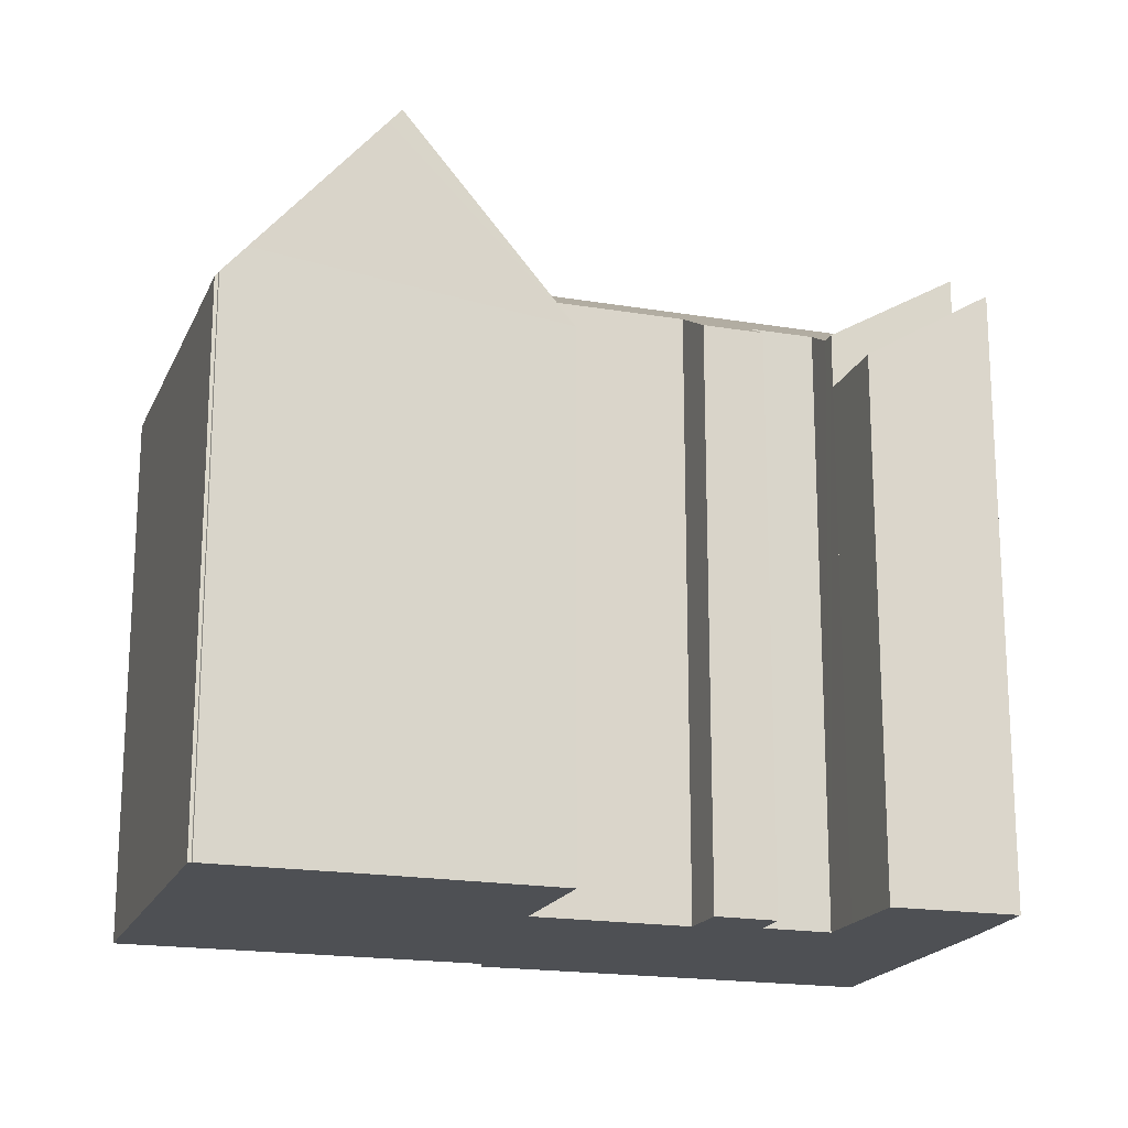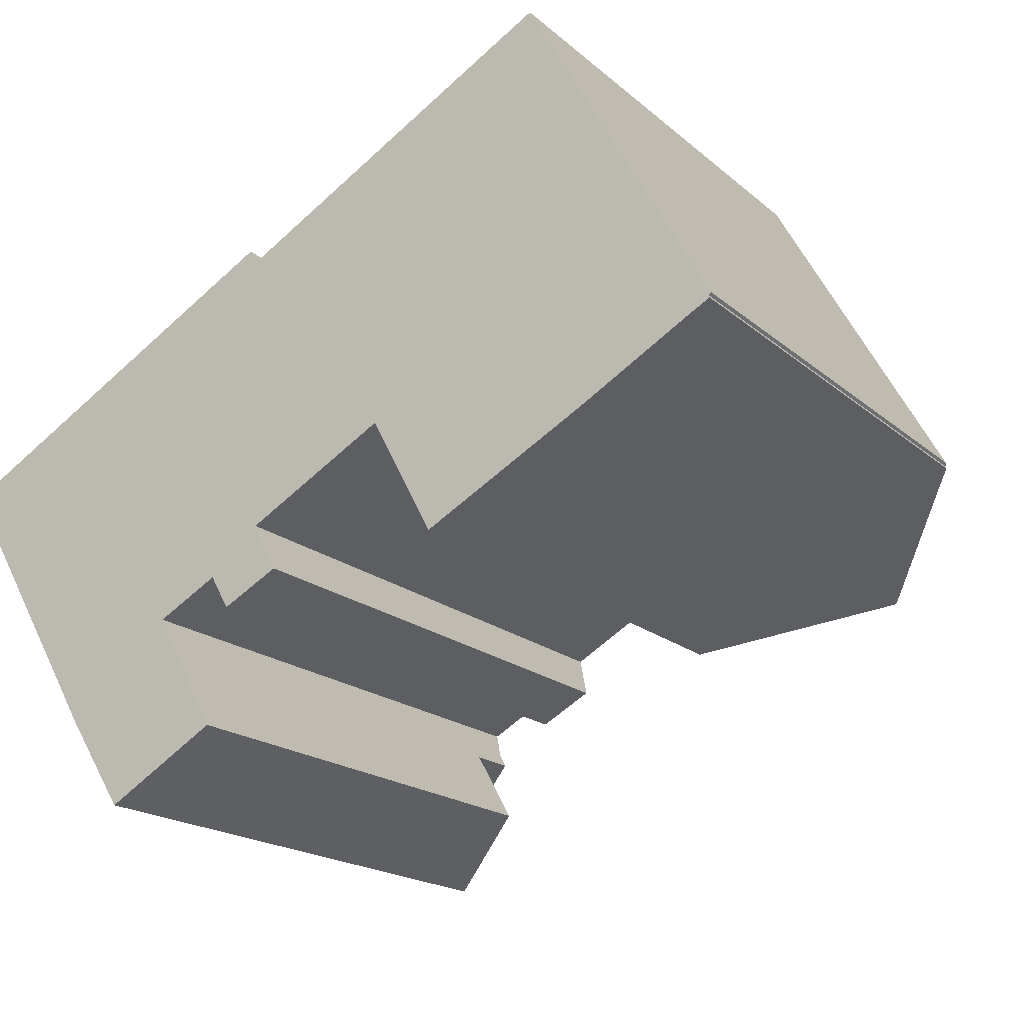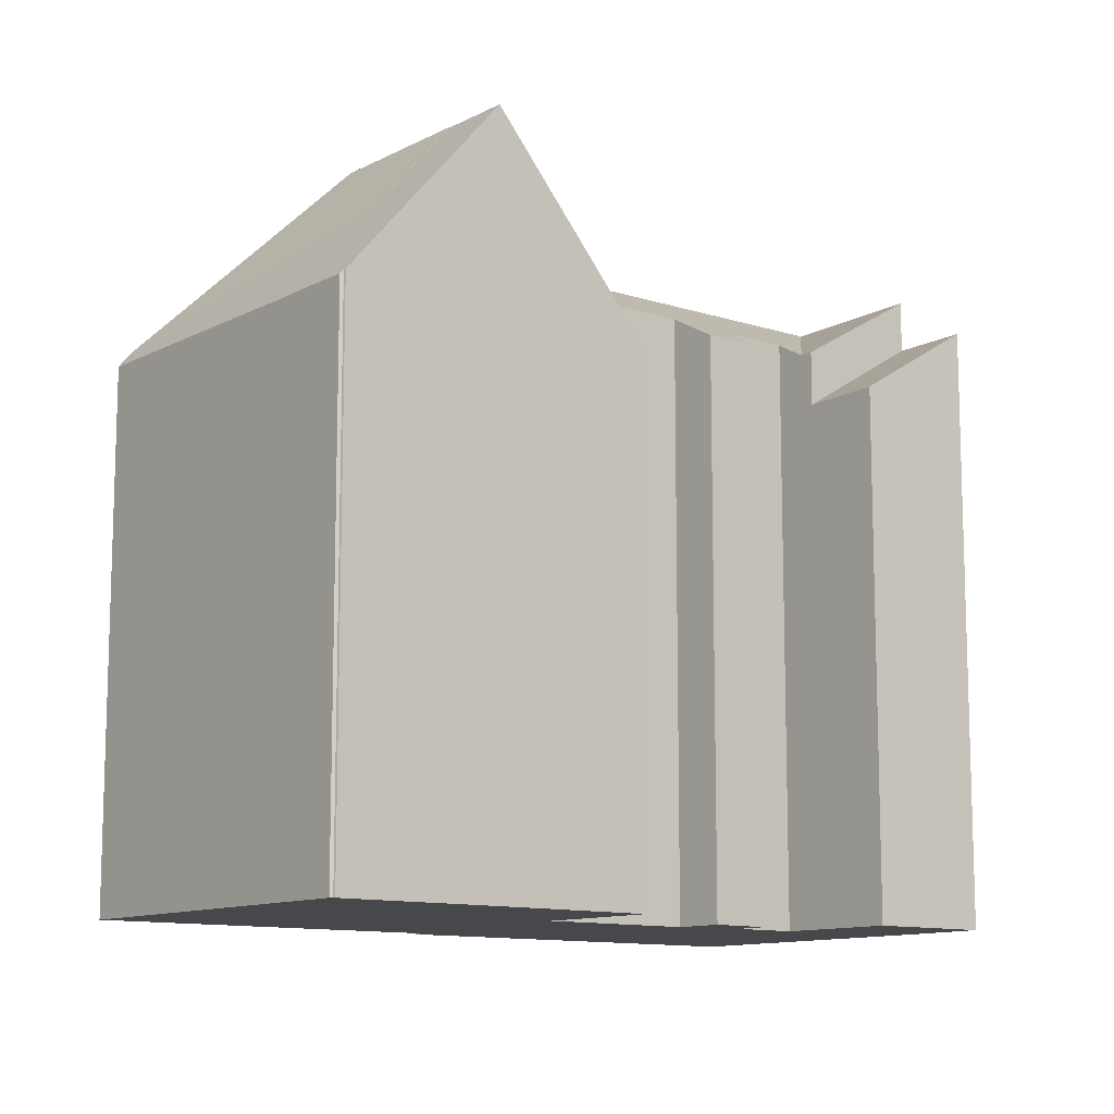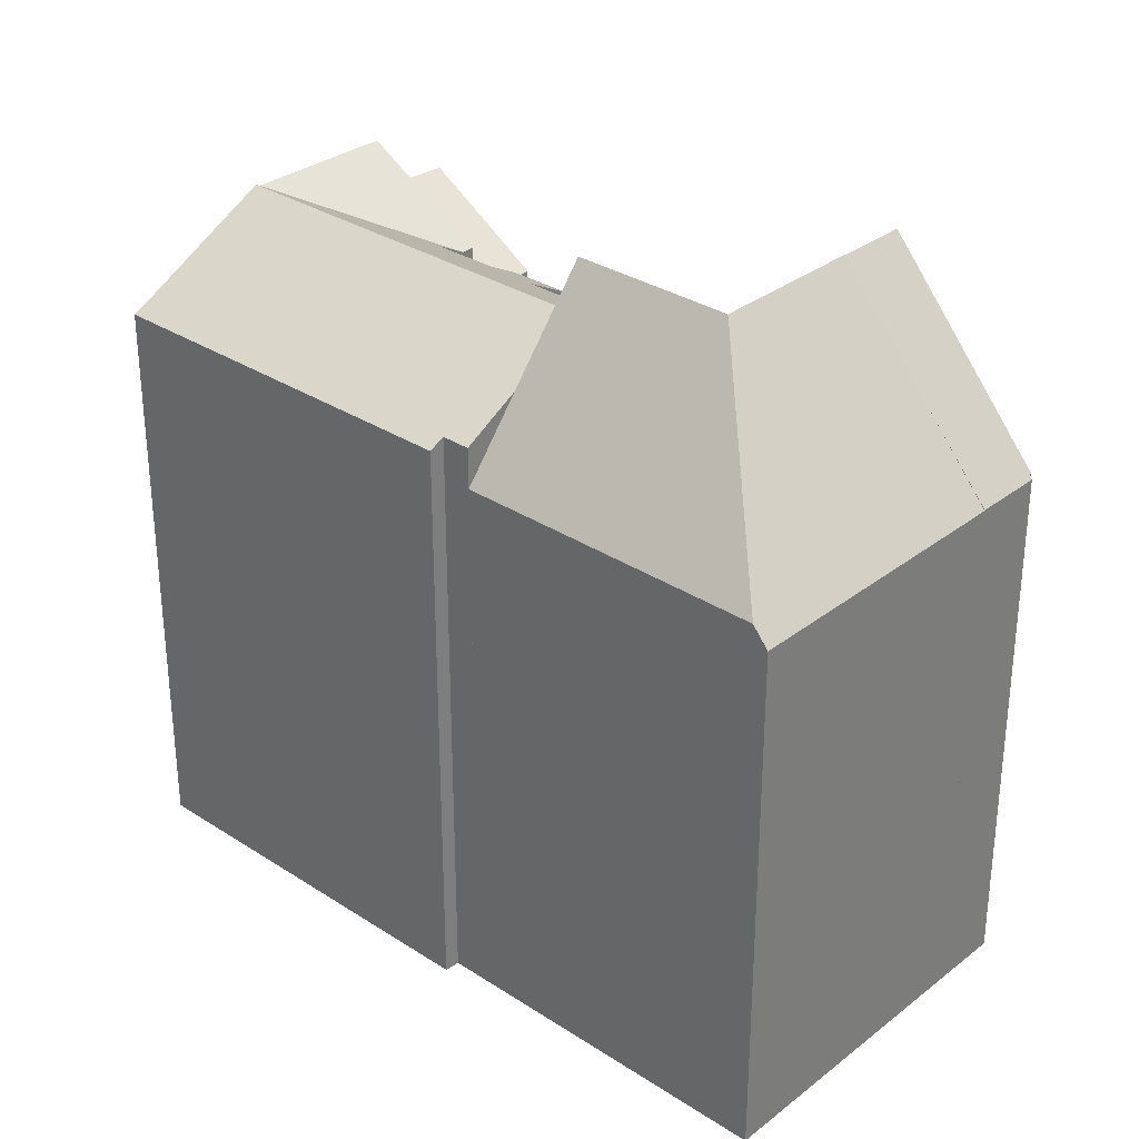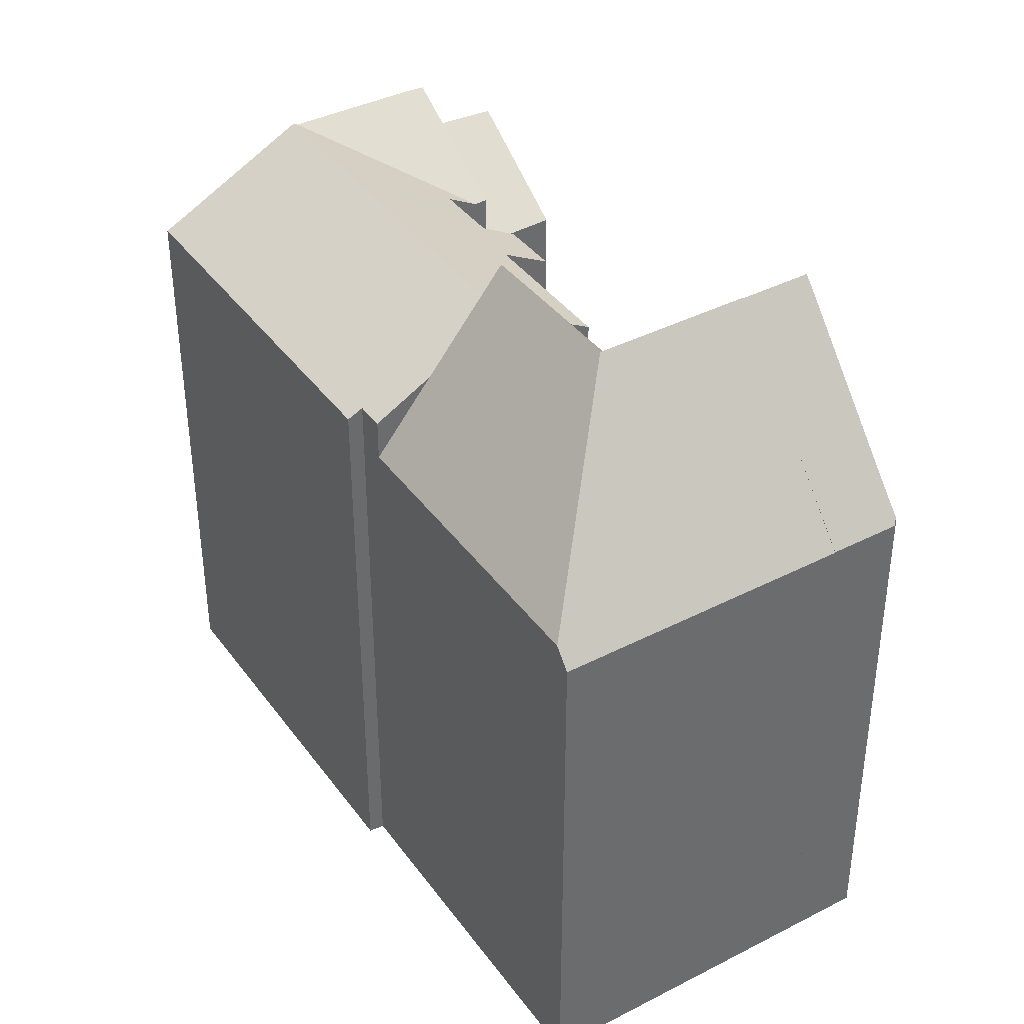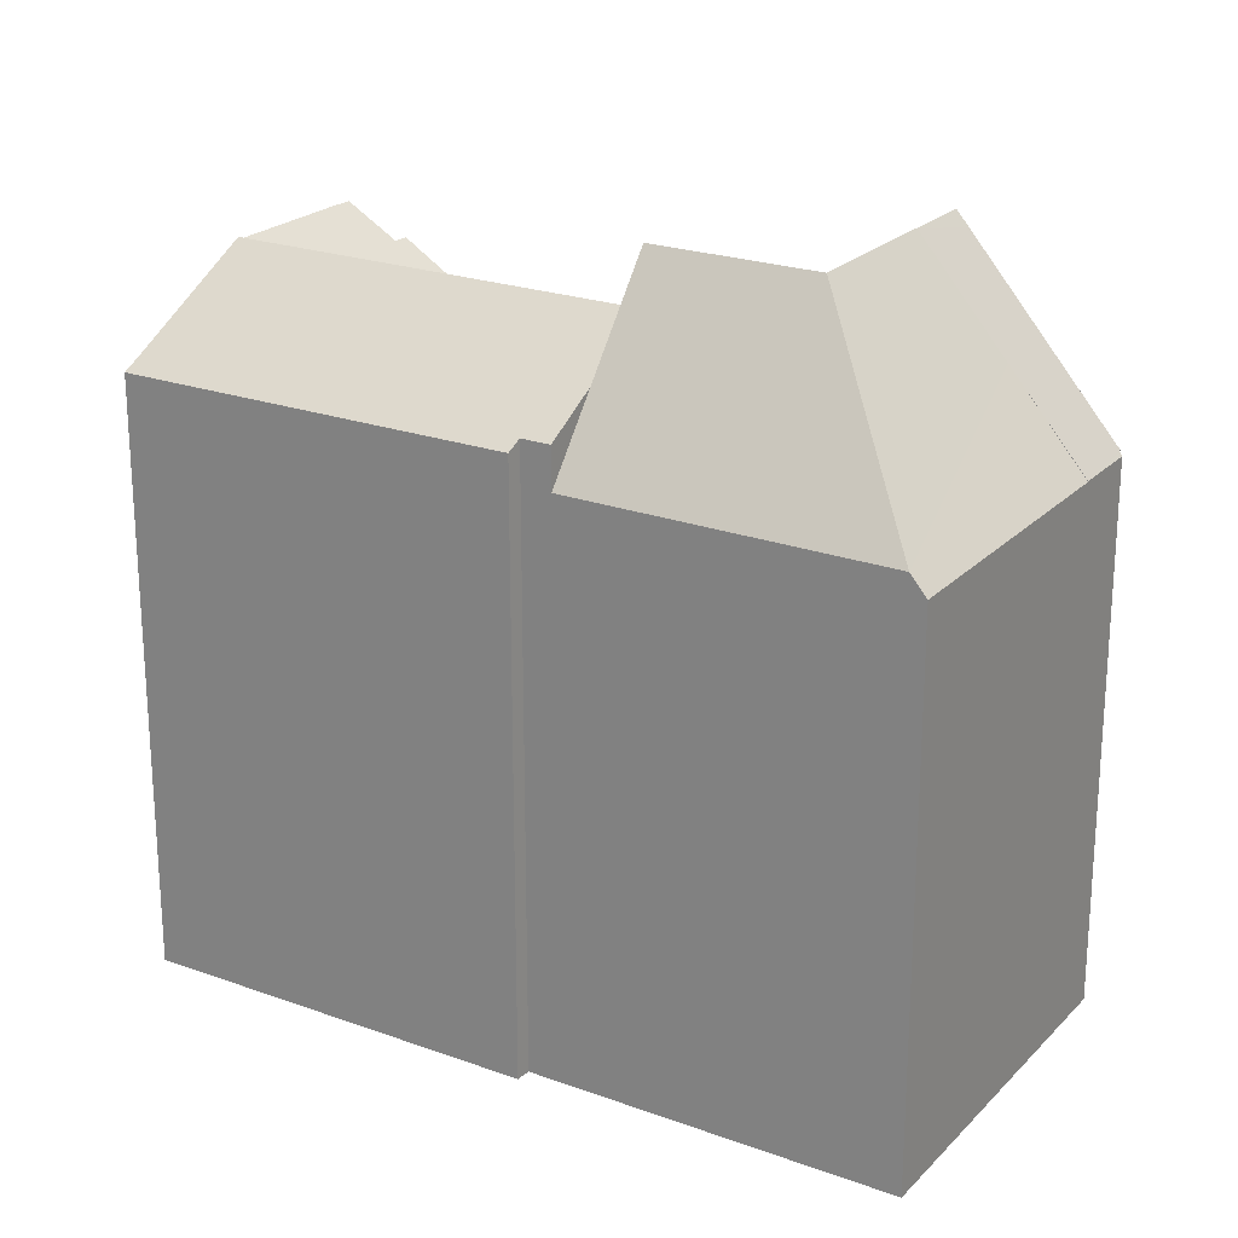
<metadata>
{"format":"obj","ext":"obj","renderer":"f3d","projection":"perspective","resolution":1024,"background":"white","views":[{"elev":-18.7,"azim":132.6,"up":"+Y"},{"elev":-18.1,"azim":32.1,"up":"+Z"},{"elev":-11.4,"azim":112.0,"up":"+Y"},{"elev":31.3,"azim":13.1,"up":"+Y"},{"elev":39.3,"azim":28.2,"up":"+Y"},{"elev":22.6,"azim":2.4,"up":"+Y"}]}
</metadata>
<code>
v  2.886 23.66 -4.832
v  9.691 20.84 -6.993
v  2.969 23.57 -4.975
v  9.139 21.46 -5.983
v  7.378 23.66 -2.275
v  9.49 21.46 -5.789
v  11.27 21.45 -4.8
v  13.9 20.7 -4.899
v  11.93 20.73 -5.956
v  13.06 21.69 -3.263
v  16.09 23.66 2.684
v  17.51 22.09 0.123
v  17.88 21.68 -0.535
v  5.806 23.59 -9.761
v  9.922 20.86 -7.417
v  5.403 23.61 -9.127
v  0.043 20.64 0.024
v  0.065 20.7 -0.101
v  0 20.64 1.264e-15
v  0.337 20.97 -0.522
v  4.481 20.64 2.543
v  2.518 23.27 -4.205
v  12.41 20.65 7.041
v  12.71 20.94 6.582
v  14.67 22.09 5.246
v  13.63 20.94 7.109
v  17.88 3.276e-17 -0.535
v  17.51 -7.532e-18 0.123
v  16.09 -1.643e-16 2.684
v  14.67 -3.212e-16 5.246
v  13.63 -4.353e-16 7.109
v  13.06 1.998e-16 -3.263
v  13.9 3e-16 -4.899
v  9.139 3.664e-16 -5.983
v  9.922 4.542e-16 -7.417
v  9.691 4.282e-16 -6.993
v  12.71 -4.03e-16 6.582
v  12.41 -4.311e-16 7.041
v  11.93 3.647e-16 -5.956
v  11.27 2.939e-16 -4.8
v  9.49 3.545e-16 -5.789
v  5.806 5.977e-16 -9.761
v  5.403 5.589e-16 -9.127
v  0.337 3.196e-17 -0.522
v  2.969 3.046e-16 -4.975
v  2.886 2.959e-16 -4.832
v  2.518 2.575e-16 -4.205
v  0 0 0
v  0.065 6.184e-18 -0.101
v  0.043 -1.47e-18 0.024
v  4.481 -1.557e-16 2.543
v  7.391 21.7 -12.26
v  9.922 18.88 -7.417
v  11.3 18.95 -9.946
v  6.707 21.72 -11.18
v  5.806 21.74 -9.761
v  11.3 6.09e-16 -9.946
v  7.391 7.504e-16 -12.26
v  6.707 6.845e-16 -11.18
v  24.13 25.63 0.668
v  25.85 25.12 -1.504
v  25.45 25.63 -1.719
v  29.76 19.95 0.738
v  26.88 22 2.238
v  29.29 18.82 3.609
v  30.51 18.96 1.157
v  30.49 18.94 1.234
v  30.56 18.82 1.326
v  21.37 22 -0.902
v  20.14 18.7 -4.606
v  20.14 18.7 -4.589
v  18.91 18.76 -2.299
v  30.49 -7.556e-17 1.234
v  30.56 -8.119e-17 1.326
v  30.51 -7.085e-17 1.157
v  20.14 2.82e-16 -4.606
v  29.76 -4.519e-17 0.738
v  25.45 1.053e-16 -1.719
v  25.85 9.209e-17 -1.504
v  20.14 2.81e-16 -4.589
v  18.91 1.408e-16 -2.299
v  29.29 -2.21e-16 3.609
v  21.37 5.523e-17 -0.902
v  24.13 -4.09e-17 0.668
v  26.88 -1.37e-16 2.238
v  29.29 18.8 3.609
v  23.53 19.47 12.77
v  24.04 18.8 13.05
v  21.34 25.66 5.674
v  24.13 25.66 0.668
v  18.89 18.73 -2.26
v  18.91 18.73 -2.299
v  17.95 21.17 -0.495
v  17.88 21.17 -0.535
v  16.09 25.66 2.684
v  13.63 19.49 7.109
v  24.04 -7.994e-16 13.05
v  23.53 -7.816e-16 12.77
v  17.95 3.031e-17 -0.495
v  18.89 1.384e-16 -2.26
g defaultobject
f 1 2 3
f 2 1 4
f 4 1 5
f 4 5 6
f 6 5 7
f 7 8 9
f 8 7 5
f 8 5 10
f 10 5 11
f 10 11 12
f 10 12 13
f 14 2 15
f 2 14 3
f 3 14 16
f 17 18 19
f 18 17 20
f 20 17 21
f 20 21 22
f 22 21 1
f 1 21 5
f 5 21 23
f 5 23 24
f 5 24 11
f 11 24 25
f 25 24 26
f 25 12 11
f 12 25 13
f 13 25 27
f 27 25 26
f 27 26 28
f 28 26 29
f 29 26 30
f 30 26 31
f 32 8 10
f 8 32 33
f 34 2 4
f 2 34 15
f 15 34 35
f 35 34 36
f 23 37 24
f 37 23 38
f 13 32 10
f 32 13 27
f 8 39 9
f 39 8 33
f 40 6 7
f 6 40 4
f 4 40 34
f 34 40 41
f 15 42 14
f 42 15 35
f 9 40 7
f 40 9 39
f 14 43 16
f 43 14 42
f 43 3 16
f 3 43 22
f 22 43 20
f 20 43 44
f 44 43 45
f 44 45 46
f 44 46 47
f 22 1 3
f 44 18 20
f 18 44 19
f 19 44 48
f 48 44 49
f 48 17 19
f 17 48 21
f 21 48 23
f 23 48 50
f 23 50 51
f 23 51 38
f 37 26 24
f 26 37 31
f 35 34 42
f 34 35 36
f 49 50 48
f 50 49 51
f 51 49 44
f 51 44 47
f 51 47 38
f 38 47 46
f 38 46 45
f 38 45 43
f 38 43 37
f 37 43 31
f 31 43 30
f 30 43 42
f 30 42 29
f 29 42 34
f 29 34 41
f 29 41 40
f 29 40 32
f 32 40 39
f 32 39 33
f 32 28 29
f 28 32 27
f 52 53 54
f 53 52 55
f 53 55 56
f 42 53 56
f 53 42 35
f 53 57 54
f 57 53 35
f 54 58 52
f 58 54 57
f 55 42 56
f 42 55 52
f 42 52 59
f 59 52 58
f 59 35 42
f 35 59 57
f 57 59 58
f 60 61 62
f 61 60 63
f 63 60 64
f 63 64 65
f 63 65 66
f 66 65 67
f 67 65 68
f 69 62 70
f 62 69 60
f 69 70 71
f 69 71 72
f 68 73 67
f 73 68 74
f 61 70 62
f 70 61 63
f 70 63 66
f 70 66 75
f 70 75 76
f 76 75 77
f 76 77 78
f 78 77 79
f 67 75 66
f 75 67 73
f 76 71 70
f 71 76 80
f 71 81 72
f 81 71 80
f 69 64 60
f 64 69 72
f 64 72 65
f 65 72 81
f 65 81 82
f 82 81 83
f 82 83 84
f 82 84 85
f 82 68 65
f 68 82 74
f 76 81 80
f 81 76 78
f 81 78 83
f 83 78 84
f 84 78 79
f 84 79 85
f 85 79 77
f 85 77 82
f 82 77 75
f 82 75 73
f 82 73 74
f 86 87 88
f 87 86 64
f 87 64 89
f 89 64 90
f 69 89 90
f 89 69 91
f 91 69 92
f 12 93 94
f 93 89 91
f 89 93 12
f 89 12 95
f 25 89 95
f 89 25 96
f 89 96 87
f 31 87 96
f 87 31 88
f 88 31 97
f 97 31 98
f 97 86 88
f 86 97 82
f 64 69 90
f 69 64 86
f 69 86 92
f 92 86 82
f 92 82 81
f 81 82 85
f 81 85 84
f 81 84 83
f 99 94 93
f 94 99 27
f 91 99 93
f 99 91 92
f 99 92 81
f 99 81 100
f 12 25 95
f 25 12 94
f 25 94 27
f 25 27 96
f 96 27 31
f 31 27 28
f 31 28 29
f 31 29 30
f 30 98 31
f 98 30 29
f 98 29 28
f 98 28 27
f 98 27 99
f 98 99 81
f 98 81 83
f 98 83 84
f 98 84 85
f 98 85 97
f 97 85 82

</code>
